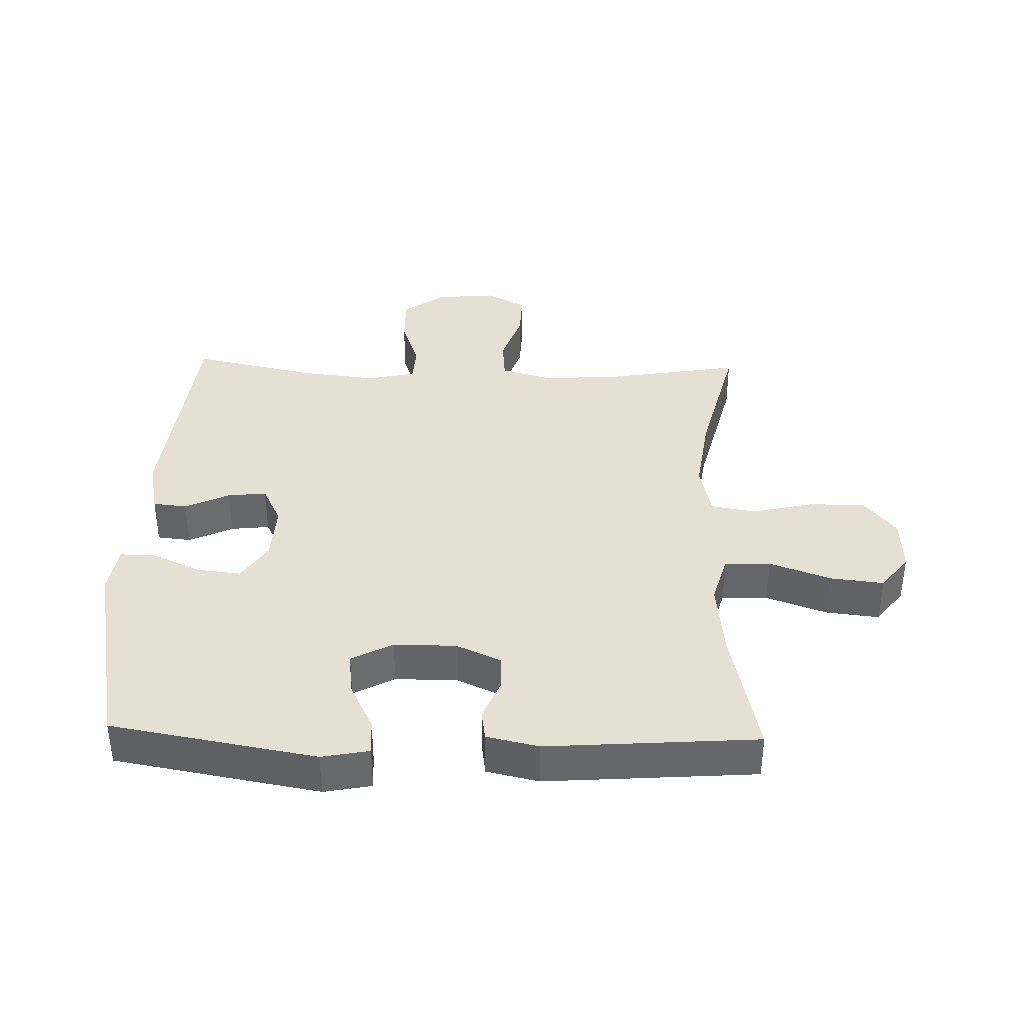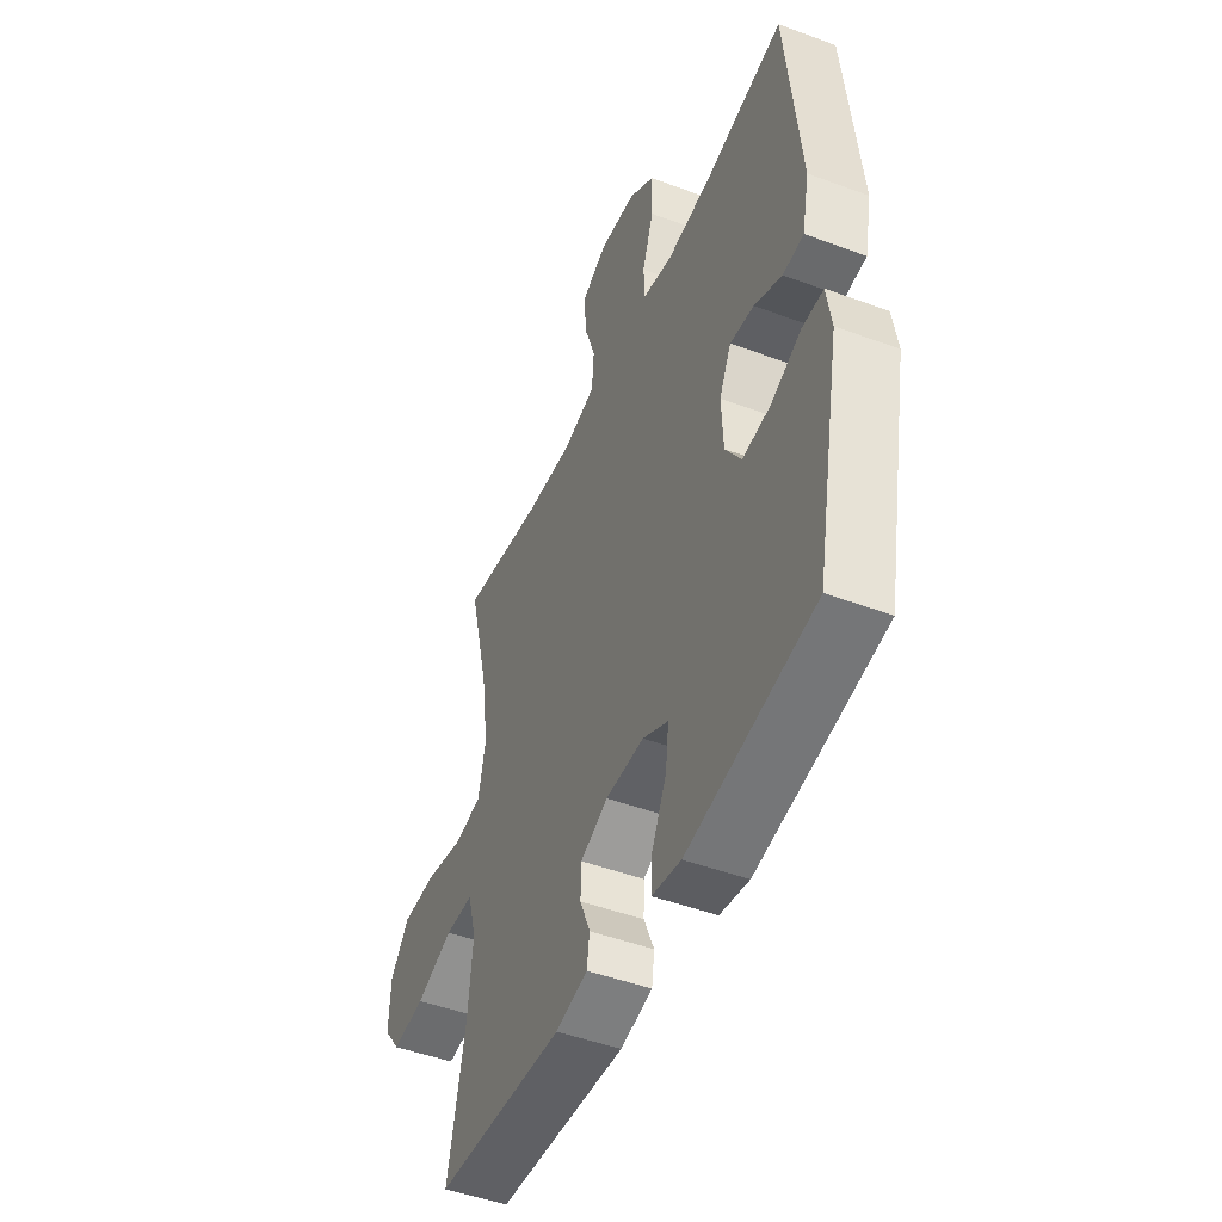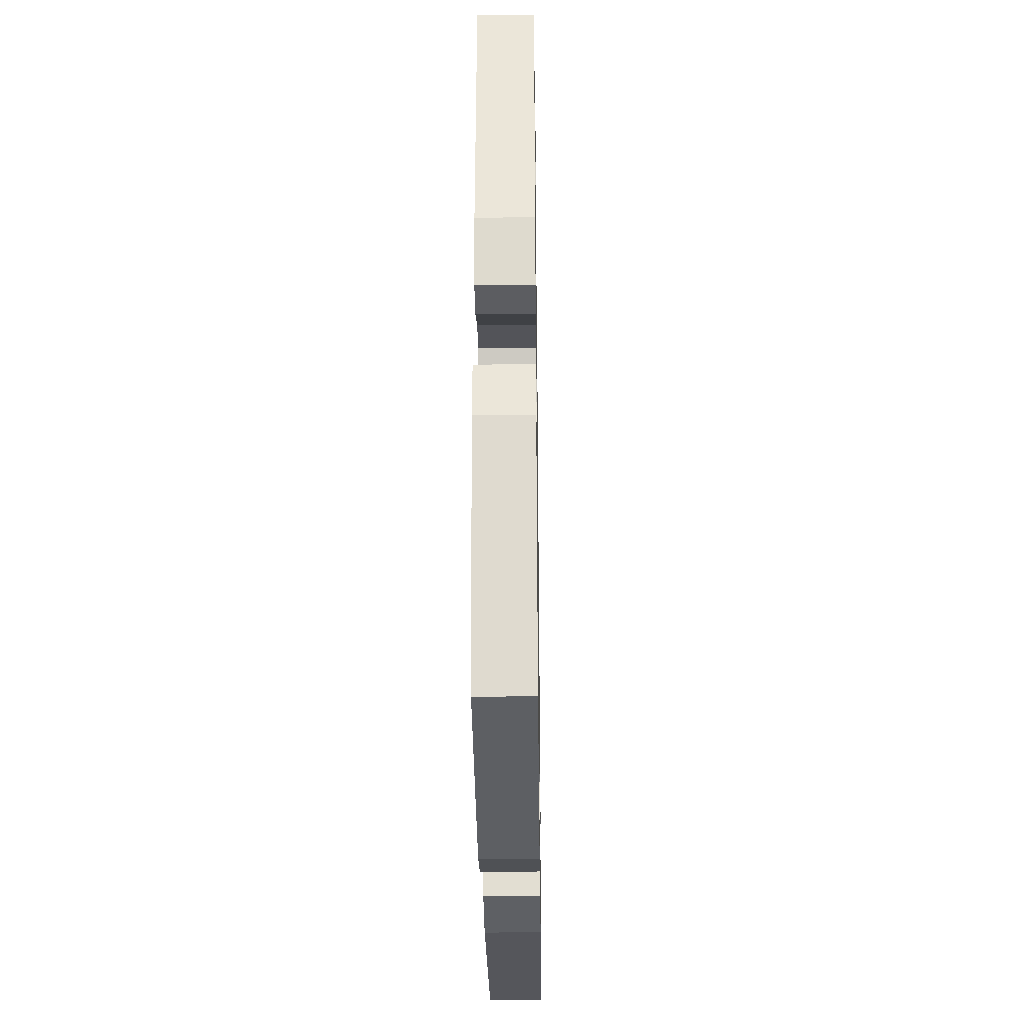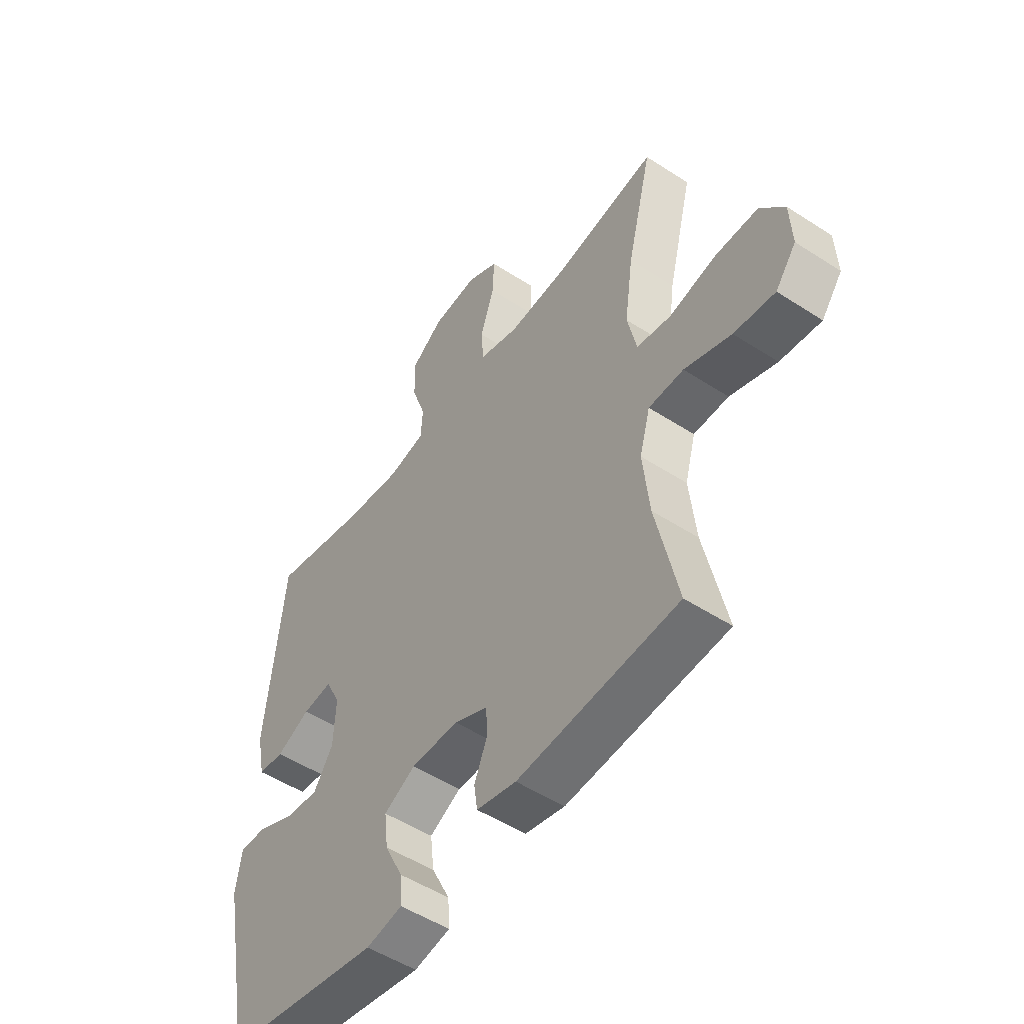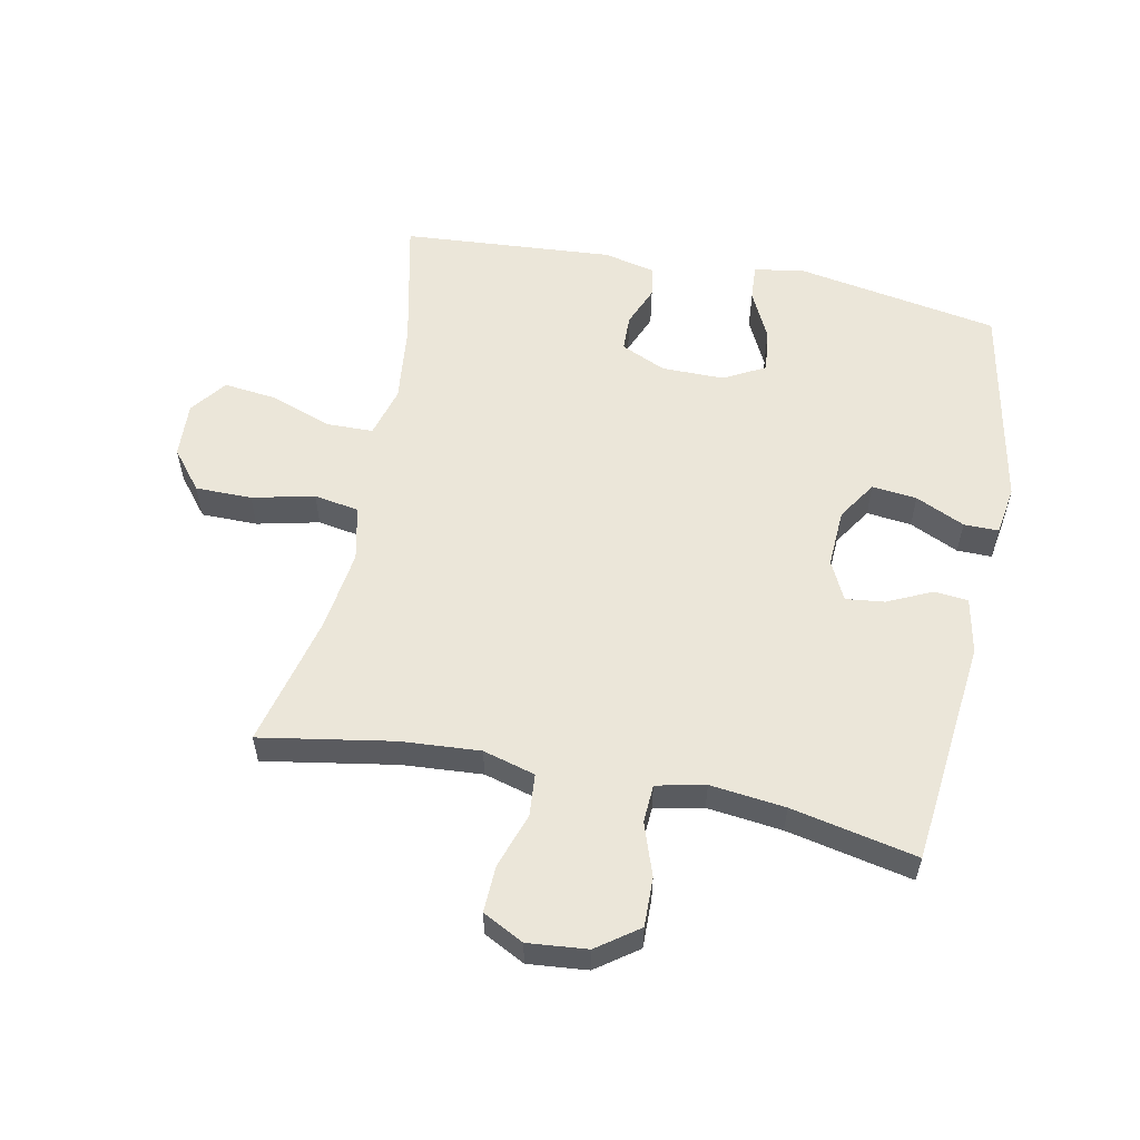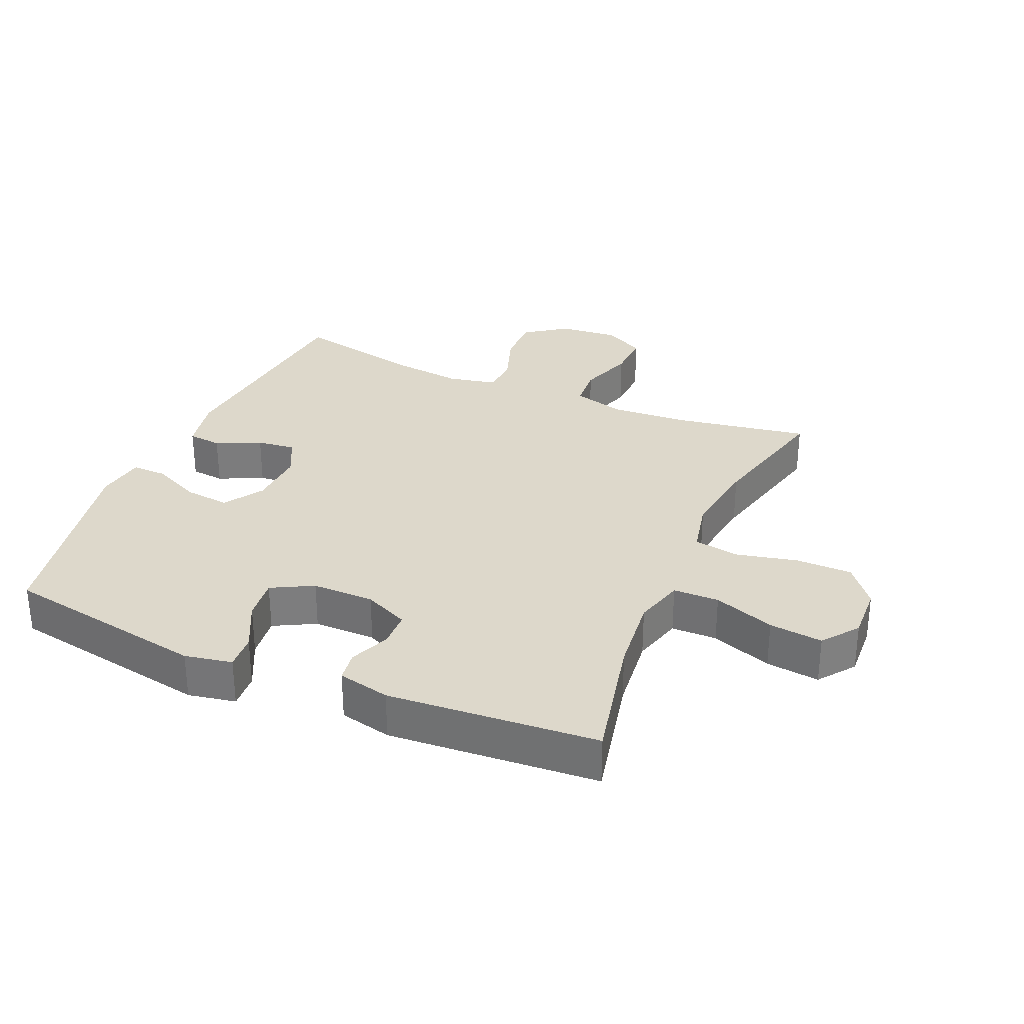
<metadata>
{"format":"obj","ext":"obj","renderer":"f3d","projection":"perspective","resolution":1024,"background":"white","views":[{"elev":38.2,"azim":-178.3,"up":"+Y"},{"elev":-47.4,"azim":67.2,"up":"+Z"},{"elev":-30.5,"azim":90.8,"up":"+Z"},{"elev":-51.1,"azim":-125.3,"up":"+Z"},{"elev":57.2,"azim":11.4,"up":"+Y"},{"elev":31.3,"azim":-156.6,"up":"+Y"}]}
</metadata>
<code>
o path3610
v 0.3136 0.0375 0.4382
v 0.1928 0.0375 0.4244
v 0.1144 0.0375 0.4414
v 0.1108 0.0375 0.5024
v 0.1402 0.0375 0.5869
v 0.1417 0.0375 0.6656
v 0.07475 0.0375 0.7137
v -0.02143 0.0375 0.7229
v -0.08753 0.0375 0.6889
v -0.08453 0.0375 0.6141
v -0.05458 0.0375 0.5258
v -0.0601 0.0375 0.4579
v -0.1441 0.0375 0.4347
v -0.2722 0.0375 0.4437
v -0.486 0.0375 0.4804
v -0.4329 0.0375 0.2673
v -0.4149 0.0375 0.1383
v -0.434 0.0375 0.05078
v -0.5065 0.0375 0.03858
v -0.6064 0.0375 0.06164
v -0.6972 0.0375 0.06137
v -0.748 0.0375 -0.001648
v -0.7521 0.0375 -0.0902
v -0.7081 0.0375 -0.1479
v -0.6215 0.0375 -0.1382
v -0.5228 0.0375 -0.1031
v -0.4488 0.0375 -0.1047
v -0.4261 0.0375 -0.1854
v -0.4398 0.0375 -0.3109
v -0.486 0.0375 -0.5215
v -0.1464 0.0375 -0.5469
v -0.06216 0.0375 -0.5283
v -0.05511 0.0375 -0.4787
v -0.08201 0.0375 -0.4141
v -0.08036 0.0375 -0.3563
v -0.008476 0.0375 -0.324
v 0.09205 0.0375 -0.3239
v 0.1588 0.0375 -0.3595
v 0.1508 0.0375 -0.4286
v 0.1121 0.0375 -0.5068
v 0.1083 0.0375 -0.564
v 0.1849 0.0375 -0.5789
v 0.5157 0.0375 -0.5215
v 0.5812 0.0375 -0.1894
v 0.569 0.0375 -0.1108
v 0.513 0.0375 -0.1113
v 0.4341 0.0375 -0.1471
v 0.3619 0.0375 -0.1549
v 0.3209 0.0375 -0.09218
v 0.316 0.0375 0.001038
v 0.3471 0.0375 0.06392
v 0.4095 0.0375 0.05661
v 0.4811 0.0375 0.02319
v 0.5356 0.0375 0.02867
v 0.5537 0.0375 0.1177
v 0.5157 0.0375 0.4804
v 0.3136 -0.0375 0.4382
v 0.1928 -0.0375 0.4244
v 0.1144 -0.0375 0.4414
v 0.1108 -0.0375 0.5024
v 0.1402 -0.0375 0.5869
v 0.1417 -0.0375 0.6656
v 0.07475 -0.0375 0.7137
v -0.02143 -0.0375 0.7229
v -0.08753 -0.0375 0.6889
v -0.08453 -0.0375 0.6141
v -0.05458 -0.0375 0.5258
v -0.0601 -0.0375 0.4579
v -0.1441 -0.0375 0.4347
v -0.2722 -0.0375 0.4437
v -0.486 -0.0375 0.4804
v -0.4329 -0.0375 0.2673
v -0.4149 -0.0375 0.1383
v -0.434 -0.0375 0.05078
v -0.5065 -0.0375 0.03858
v -0.6064 -0.0375 0.06164
v -0.6972 -0.0375 0.06137
v -0.748 -0.0375 -0.001648
v -0.7521 -0.0375 -0.0902
v -0.7081 -0.0375 -0.1479
v -0.6215 -0.0375 -0.1382
v -0.5228 -0.0375 -0.1031
v -0.4488 -0.0375 -0.1047
v -0.4261 -0.0375 -0.1854
v -0.4398 -0.0375 -0.3109
v -0.486 -0.0375 -0.5215
v -0.1464 -0.0375 -0.5469
v -0.06216 -0.0375 -0.5283
v -0.05511 -0.0375 -0.4787
v -0.08201 -0.0375 -0.4141
v -0.08036 -0.0375 -0.3563
v -0.008476 -0.0375 -0.324
v 0.09205 -0.0375 -0.3239
v 0.1588 -0.0375 -0.3595
v 0.1508 -0.0375 -0.4286
v 0.1121 -0.0375 -0.5068
v 0.1083 -0.0375 -0.564
v 0.1849 -0.0375 -0.5789
v 0.5157 -0.0375 -0.5215
v 0.5812 -0.0375 -0.1894
v 0.569 -0.0375 -0.1108
v 0.513 -0.0375 -0.1113
v 0.4341 -0.0375 -0.1471
v 0.3619 -0.0375 -0.1549
v 0.3209 -0.0375 -0.09218
v 0.316 -0.0375 0.001038
v 0.3471 -0.0375 0.06392
v 0.4095 -0.0375 0.05661
v 0.4811 -0.0375 0.02319
v 0.5356 -0.0375 0.02867
v 0.5537 -0.0375 0.1177
v 0.5157 -0.0375 0.4804
v 0.5812 0.0375 -0.1894
v 0.569 0.0375 -0.1108
v 0.569 0.0375 -0.1108
v 0.513 0.0375 -0.1113
v 0.5356 0.0375 0.02867
v 0.5356 0.0375 0.02867
v 0.5537 0.0375 0.1177
v 0.5157 0.0375 -0.5215
v 0.5157 0.0375 -0.5215
v 0.4811 0.0375 0.02319
v 0.5157 0.0375 0.4804
v 0.5157 0.0375 0.4804
v 0.4341 0.0375 -0.1471
v 0.4095 0.0375 0.05661
v 0.3619 0.0375 -0.1549
v 0.3619 0.0375 -0.1549
v 0.3136 0.0375 0.4382
v 0.3471 0.0375 0.06392
v 0.3471 0.0375 0.06392
v 0.3209 0.0375 -0.09218
v 0.316 0.0375 0.001038
v 0.1928 0.0375 0.4244
v 0.1849 0.0375 -0.5789
v 0.1144 0.0375 0.4414
v 0.1144 0.0375 0.4414
v 0.1083 0.0375 -0.564
v 0.1083 0.0375 -0.564
v 0.1588 0.0375 -0.3595
v 0.1588 0.0375 -0.3595
v 0.1508 0.0375 -0.4286
v 0.09205 0.0375 -0.3239
v 0.1121 0.0375 -0.5068
v 0.1402 0.0375 0.5869
v 0.1417 0.0375 0.6656
v 0.07475 0.0375 0.7137
v 0.1108 0.0375 0.5024
v -0.008476 0.0375 -0.324
v -0.02143 0.0375 0.7229
v -0.08036 0.0375 -0.3563
v -0.08036 0.0375 -0.3563
v -0.08753 0.0375 0.6889
v -0.08753 0.0375 0.6889
v -0.05458 0.0375 0.5258
v -0.0601 0.0375 0.4579
v -0.0601 0.0375 0.4579
v -0.08453 0.0375 0.6141
v -0.06216 0.0375 -0.5283
v -0.06216 0.0375 -0.5283
v -0.05511 0.0375 -0.4787
v -0.08201 0.0375 -0.4141
v -0.1441 0.0375 0.4347
v -0.1464 0.0375 -0.5469
v -0.2722 0.0375 0.4437
v -0.486 0.0375 -0.5215
v -0.486 0.0375 -0.5215
v -0.4261 0.0375 -0.1854
v -0.4398 0.0375 -0.3109
v -0.4149 0.0375 0.1383
v -0.434 0.0375 0.05078
v -0.434 0.0375 0.05078
v -0.4329 0.0375 0.2673
v -0.4488 0.0375 -0.1047
v -0.4488 0.0375 -0.1047
v -0.5065 0.0375 0.03858
v -0.5228 0.0375 -0.1031
v -0.486 0.0375 0.4804
v -0.486 0.0375 0.4804
v -0.6064 0.0375 0.06164
v -0.6215 0.0375 -0.1382
v -0.6972 0.0375 0.06137
v -0.7081 0.0375 -0.1479
v -0.748 0.0375 -0.001648
v -0.7521 0.0375 -0.0902
v 0.5812 -0.0375 -0.1894
v 0.569 -0.0375 -0.1108
v 0.569 -0.0375 -0.1108
v 0.513 -0.0375 -0.1113
v 0.5356 -0.0375 0.02867
v 0.5356 -0.0375 0.02867
v 0.5537 -0.0375 0.1177
v 0.5157 -0.0375 -0.5215
v 0.5157 -0.0375 -0.5215
v 0.4811 -0.0375 0.02319
v 0.5157 -0.0375 0.4804
v 0.5157 -0.0375 0.4804
v 0.4341 -0.0375 -0.1471
v 0.4095 -0.0375 0.05661
v 0.3619 -0.0375 -0.1549
v 0.3619 -0.0375 -0.1549
v 0.3136 -0.0375 0.4382
v 0.3471 -0.0375 0.06392
v 0.3471 -0.0375 0.06392
v 0.3209 -0.0375 -0.09218
v 0.316 -0.0375 0.001038
v 0.1928 -0.0375 0.4244
v 0.1849 -0.0375 -0.5789
v 0.1144 -0.0375 0.4414
v 0.1144 -0.0375 0.4414
v 0.1083 -0.0375 -0.564
v 0.1083 -0.0375 -0.564
v 0.1588 -0.0375 -0.3595
v 0.1588 -0.0375 -0.3595
v 0.1508 -0.0375 -0.4286
v 0.09205 -0.0375 -0.3239
v 0.1121 -0.0375 -0.5068
v 0.1402 -0.0375 0.5869
v 0.1417 -0.0375 0.6656
v 0.07475 -0.0375 0.7137
v 0.1108 -0.0375 0.5024
v -0.008476 -0.0375 -0.324
v -0.02143 -0.0375 0.7229
v -0.08036 -0.0375 -0.3563
v -0.08036 -0.0375 -0.3563
v -0.08753 -0.0375 0.6889
v -0.08753 -0.0375 0.6889
v -0.05458 -0.0375 0.5258
v -0.0601 -0.0375 0.4579
v -0.0601 -0.0375 0.4579
v -0.08453 -0.0375 0.6141
v -0.06216 -0.0375 -0.5283
v -0.06216 -0.0375 -0.5283
v -0.05511 -0.0375 -0.4787
v -0.08201 -0.0375 -0.4141
v -0.1441 -0.0375 0.4347
v -0.1464 -0.0375 -0.5469
v -0.2722 -0.0375 0.4437
v -0.486 -0.0375 -0.5215
v -0.486 -0.0375 -0.5215
v -0.4261 -0.0375 -0.1854
v -0.4398 -0.0375 -0.3109
v -0.4149 -0.0375 0.1383
v -0.434 -0.0375 0.05078
v -0.434 -0.0375 0.05078
v -0.4329 -0.0375 0.2673
v -0.4488 -0.0375 -0.1047
v -0.4488 -0.0375 -0.1047
v -0.5065 -0.0375 0.03858
v -0.5228 -0.0375 -0.1031
v -0.486 -0.0375 0.4804
v -0.486 -0.0375 0.4804
v -0.6064 -0.0375 0.06164
v -0.6215 -0.0375 -0.1382
v -0.6972 -0.0375 0.06137
v -0.7081 -0.0375 -0.1479
v -0.748 -0.0375 -0.001648
v -0.7521 -0.0375 -0.0902
f 205 213 200
f 246 238 251
f 258 254 257
f 222 216 206
f 243 206 236
f 193 215 208
f 235 237 234
f 229 206 209
f 247 249 250
f 241 224 222
f 216 213 205
f 206 203 209
f 242 224 241
f 257 254 253
f 243 222 206
f 224 242 235
f 249 247 244
f 207 203 202
f 243 236 246
f 218 228 221
f 246 236 238
f 202 192 196
f 215 217 208
f 229 221 228
f 206 216 205
f 221 229 209
f 236 206 229
f 198 186 189
f 237 235 242
f 200 193 198
f 193 213 215
f 237 242 239
f 208 217 211
f 186 198 193
f 189 186 187
f 193 200 213
f 192 199 195
f 241 222 247
f 253 250 249
f 192 195 190
f 232 234 237
f 203 199 202
f 247 222 244
f 209 203 207
f 220 218 219
f 244 222 243
f 253 254 250
f 220 231 218
f 256 254 258
f 220 223 231
f 231 223 226
f 202 199 192
f 255 257 253
f 228 218 231
f 44 115 188 100
f 45 46 102 101
f 118 55 111 191
f 121 44 100 194
f 53 54 110 109
f 55 124 197 111
f 46 47 103 102
f 52 53 109 108
f 47 128 201 103
f 56 1 57 112
f 131 52 108 204
f 48 49 105 104
f 50 51 107 106
f 49 50 106 105
f 1 2 58 57
f 42 43 99 98
f 2 137 210 58
f 139 42 98 212
f 141 39 95 214
f 37 38 94 93
f 40 41 97 96
f 39 40 96 95
f 5 6 62 61
f 6 7 63 62
f 4 5 61 60
f 3 4 60 59
f 36 37 93 92
f 7 8 64 63
f 152 36 92 225
f 8 154 227 64
f 11 157 230 67
f 10 11 67 66
f 9 10 66 65
f 160 33 89 233
f 33 34 90 89
f 12 13 69 68
f 31 32 88 87
f 34 35 91 90
f 13 14 70 69
f 167 31 87 240
f 28 29 85 84
f 17 172 245 73
f 16 17 73 72
f 175 28 84 248
f 18 19 75 74
f 26 27 83 82
f 179 16 72 252
f 14 15 71 70
f 29 30 86 85
f 19 20 76 75
f 25 26 82 81
f 20 21 77 76
f 24 25 81 80
f 21 22 78 77
f 23 24 80 79
f 22 23 79 78
f 132 127 140
f 173 178 165
f 185 184 181
f 149 133 143
f 170 163 133
f 120 135 142
f 162 161 164
f 156 136 133
f 174 177 176
f 168 149 151
f 143 132 140
f 133 136 130
f 169 168 151
f 184 180 181
f 170 133 149
f 151 162 169
f 176 171 174
f 134 129 130
f 170 173 163
f 145 148 155
f 173 165 163
f 129 123 119
f 142 135 144
f 156 155 148
f 133 132 143
f 148 136 156
f 163 156 133
f 125 116 113
f 164 169 162
f 127 125 120
f 120 142 140
f 164 166 169
f 135 138 144
f 113 120 125
f 116 114 113
f 120 140 127
f 119 122 126
f 168 174 149
f 180 176 177
f 119 117 122
f 159 164 161
f 130 129 126
f 174 171 149
f 136 134 130
f 147 146 145
f 171 170 149
f 180 177 181
f 147 145 158
f 183 185 181
f 147 158 150
f 158 153 150
f 129 119 126
f 182 180 184
f 155 158 145

</code>
